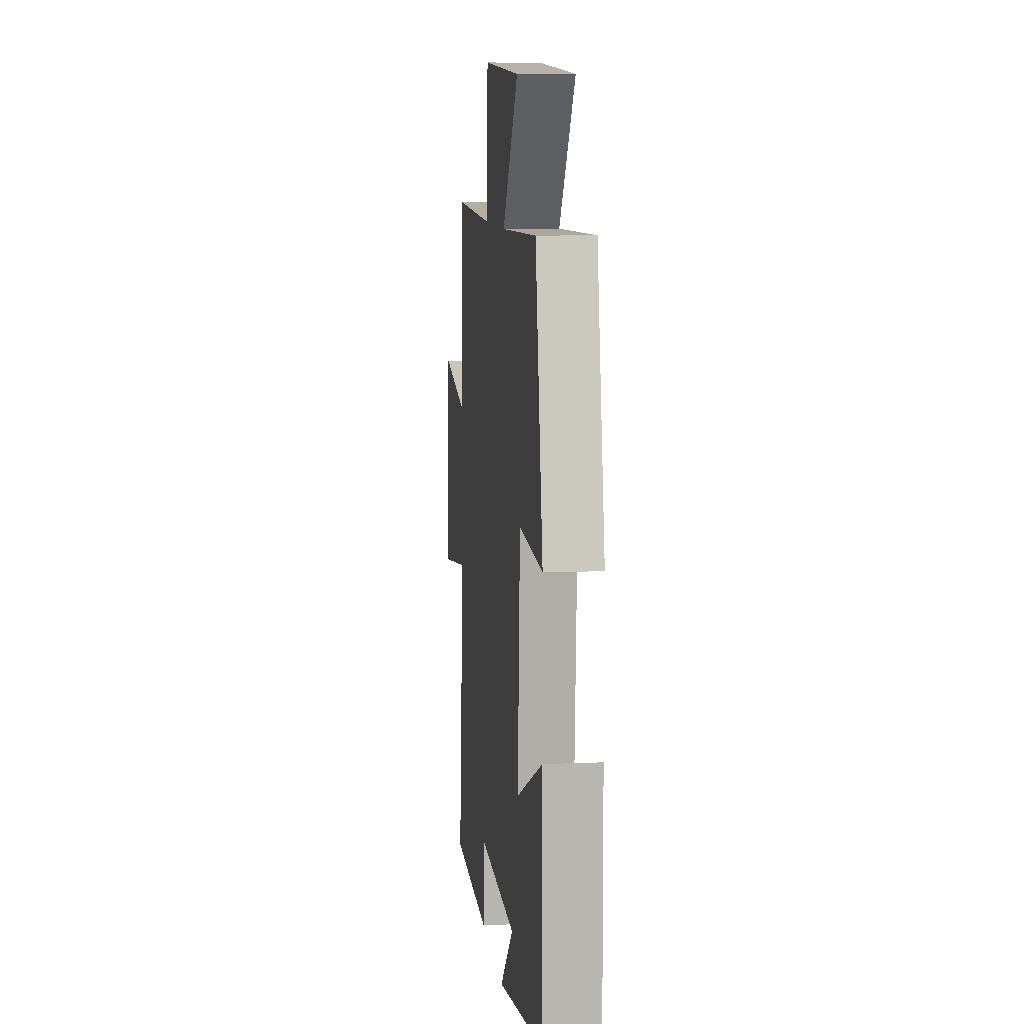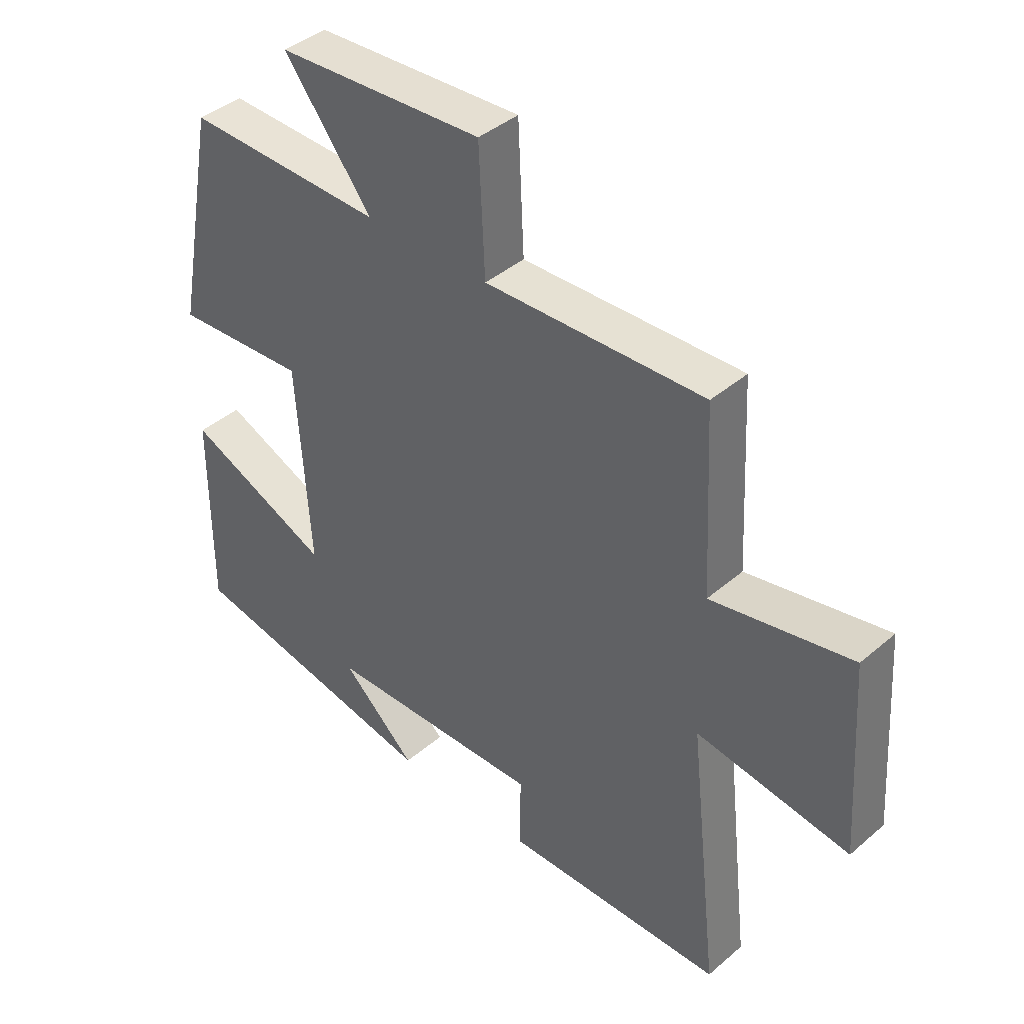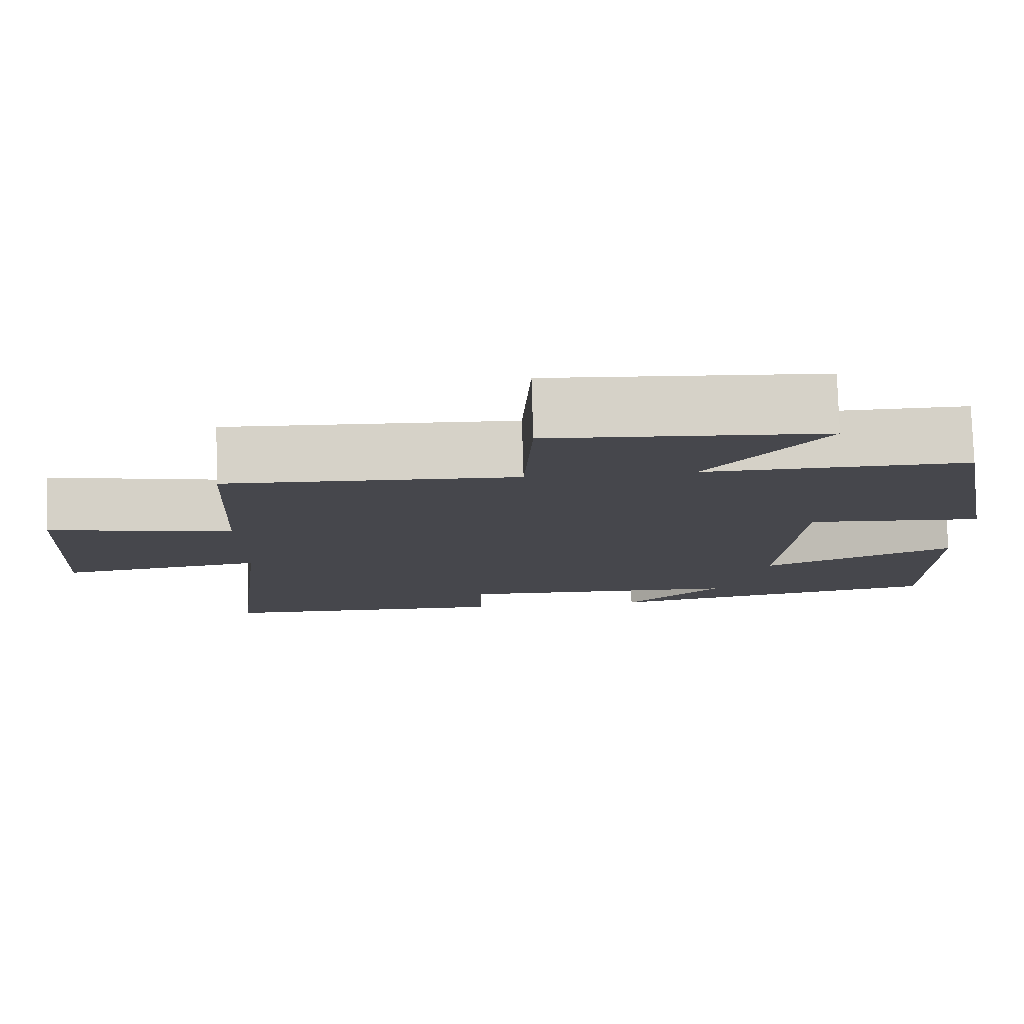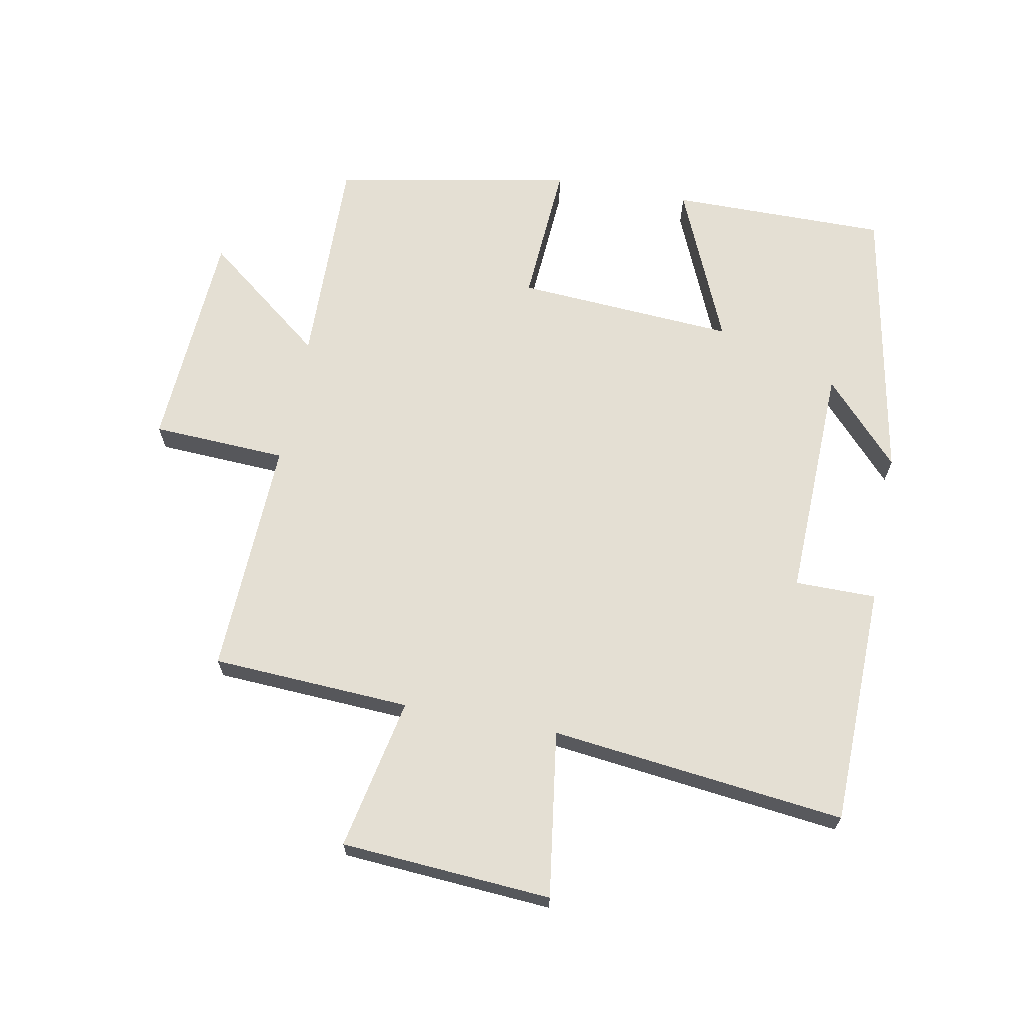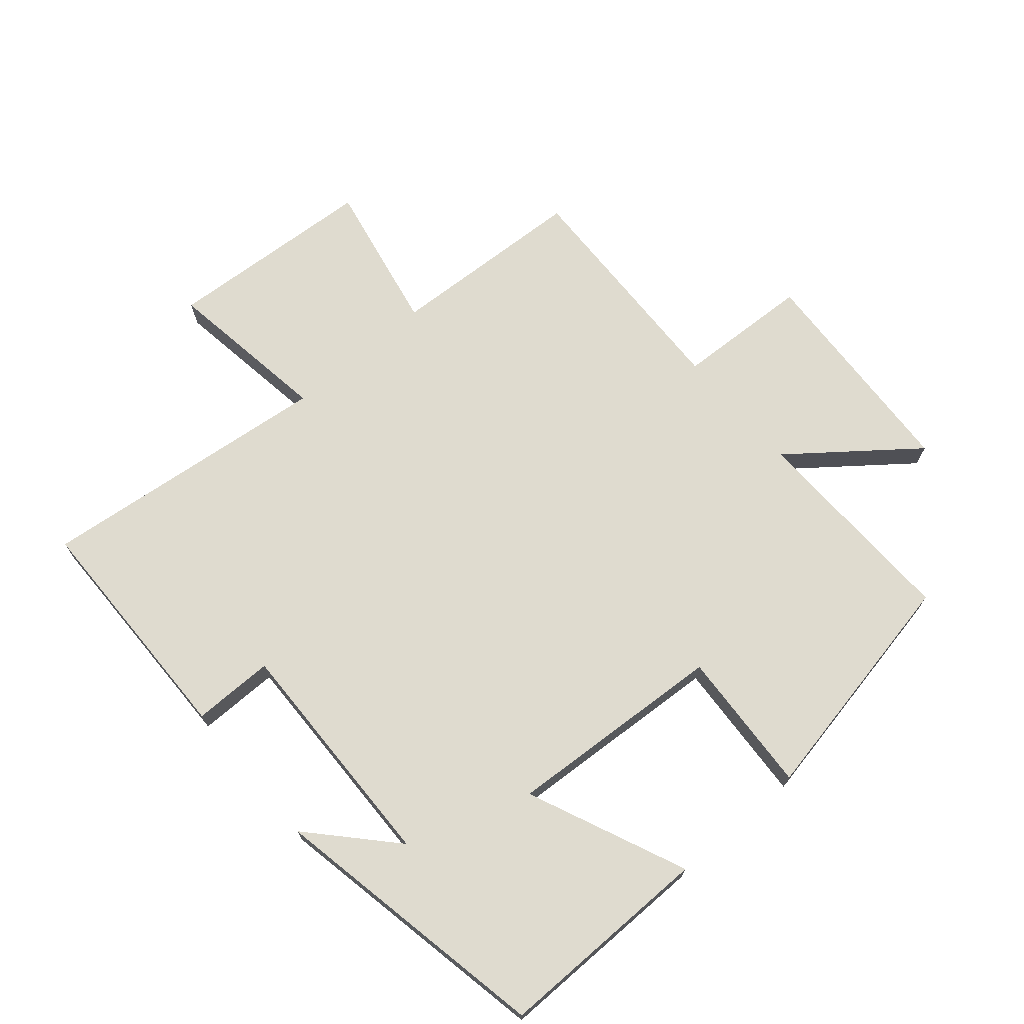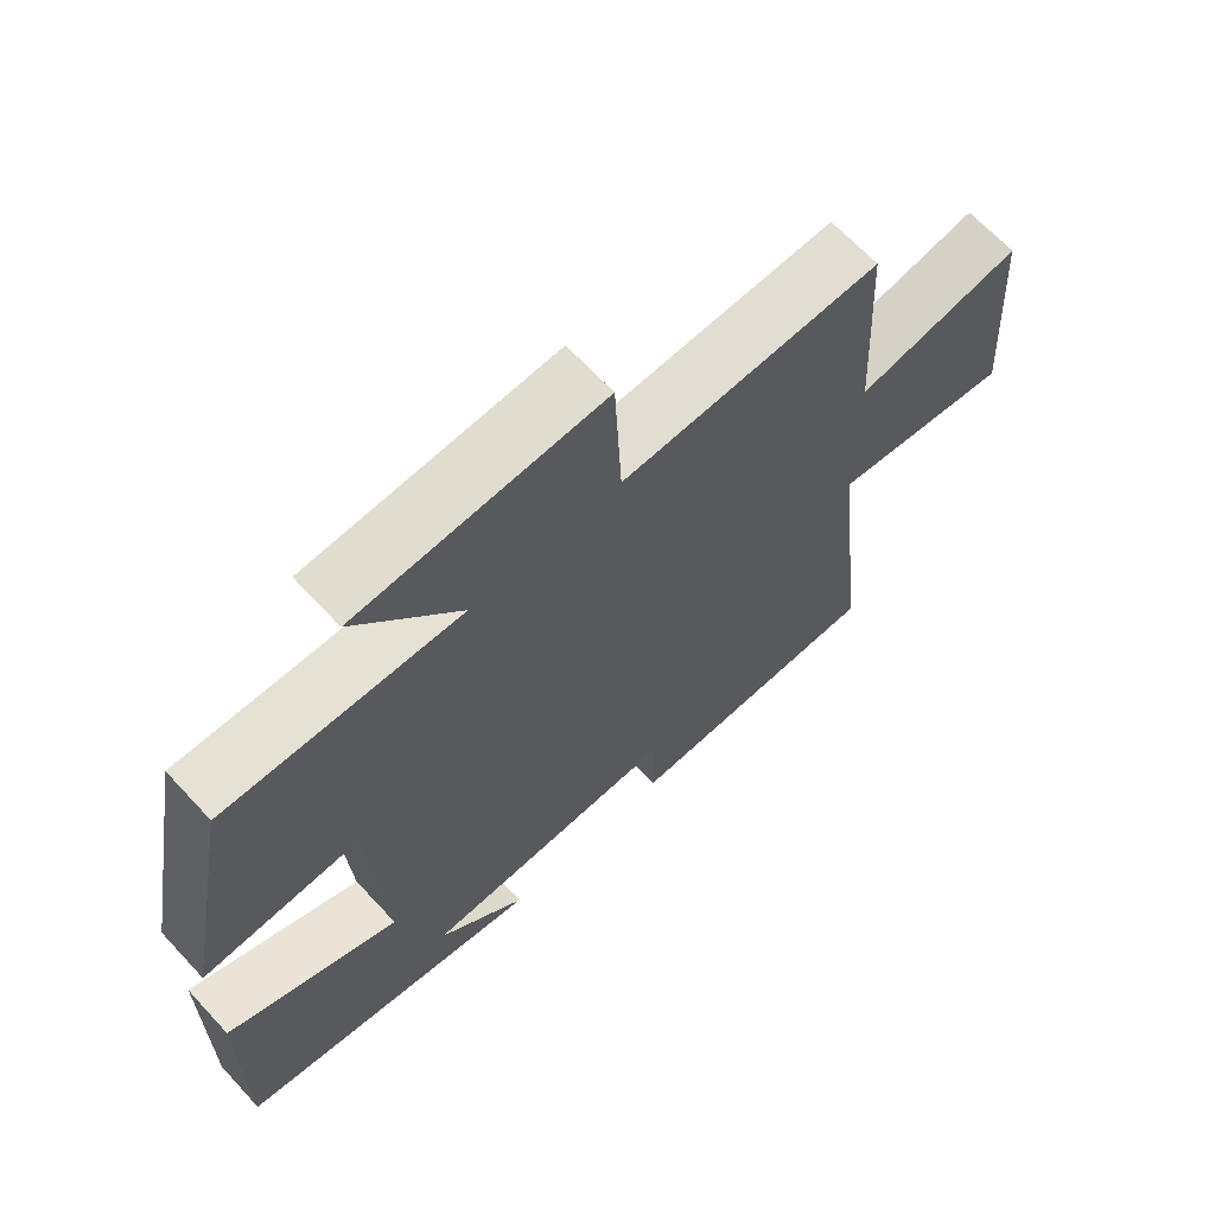
<metadata>
{"format":"obj","ext":"obj","renderer":"f3d","projection":"perspective","resolution":1024,"background":"white","views":[{"elev":9.2,"azim":-96.3,"up":"+Z"},{"elev":40.8,"azim":43.8,"up":"+Z"},{"elev":78.9,"azim":178.3,"up":"+Z"},{"elev":66.7,"azim":100.8,"up":"+Y"},{"elev":70.5,"azim":-130.7,"up":"+Y"},{"elev":66.2,"azim":-42.8,"up":"+Z"}]}
</metadata>
<code>
v 0.484 0.07 0.513
v 0.5 0.07 0.205
v 0.736 0.07 0.252
v 0.758 0.07 -0.074
v 0.5 0.07 -0.037
v 0.552 0.07 -0.493
v 0.179 0.07 -0.5
v 0.179 0.07 -0.374
v -0.189 0.07 -0.384
v -0.063 0.07 -0.5
v -0.502 0.07 -0.418
v -0.5 0.07 -0.082
v -0.254 0.07 -0.188
v -0.276 0.07 0.152
v -0.5 0.07 0.138
v -0.429 0.07 0.508
v -0.095 0.07 0.5
v -0.243 0.07 0.689
v 0.105 0.07 0.709
v 0.115 0.07 0.5
v 0.484 0 0.513
v 0.5 0 0.205
v 0.736 0 0.252
v 0.758 0 -0.074
v 0.5 0 -0.037
v 0.552 0 -0.493
v 0.179 0 -0.5
v 0.179 0 -0.374
v -0.189 0 -0.384
v -0.063 0 -0.5
v -0.502 0 -0.418
v -0.5 0 -0.082
v -0.254 0 -0.188
v -0.276 0 0.152
v -0.5 0 0.138
v -0.429 0 0.508
v -0.095 0 0.5
v -0.243 0 0.689
v 0.105 0 0.709
v 0.115 0 0.5
f 17 18 19 20
f 14 15 16 17
f 13 14 17 20
f 11 12 13
f 9 10 11
f 9 11 13
f 20 1 2
f 13 20 2
f 9 13 2
f 8 9 2
f 5 6 7 8
f 3 4 5
f 2 3 5 8
f 40 39 38 37
f 37 36 35 34
f 40 37 34 33
f 33 32 31
f 31 30 29
f 33 31 29
f 22 21 40
f 22 40 33
f 22 33 29
f 22 29 28
f 28 27 26 25
f 25 24 23
f 28 25 23 22
f 1 21 22 2
f 2 22 23 3
f 3 23 24 4
f 4 24 25 5
f 5 25 26 6
f 6 26 27 7
f 7 27 28 8
f 8 28 29 9
f 9 29 30 10
f 10 30 31 11
f 11 31 32 12
f 12 32 33 13
f 13 33 34 14
f 14 34 35 15
f 15 35 36 16
f 16 36 37 17
f 17 37 38 18
f 18 38 39 19
f 19 39 40 20
f 20 40 21 1

</code>
